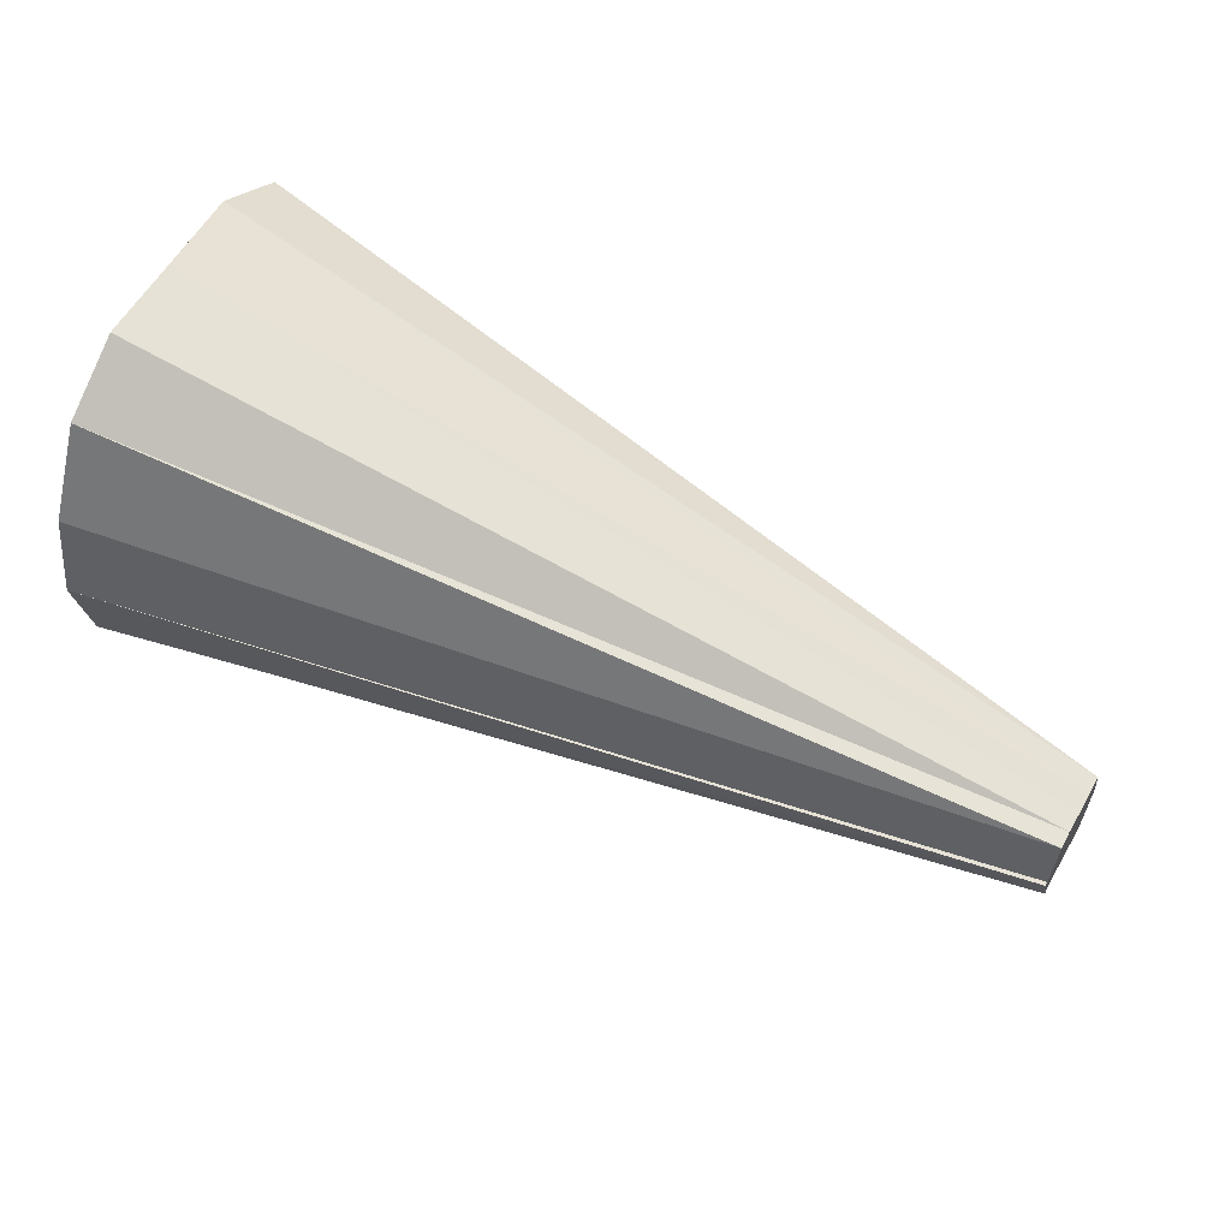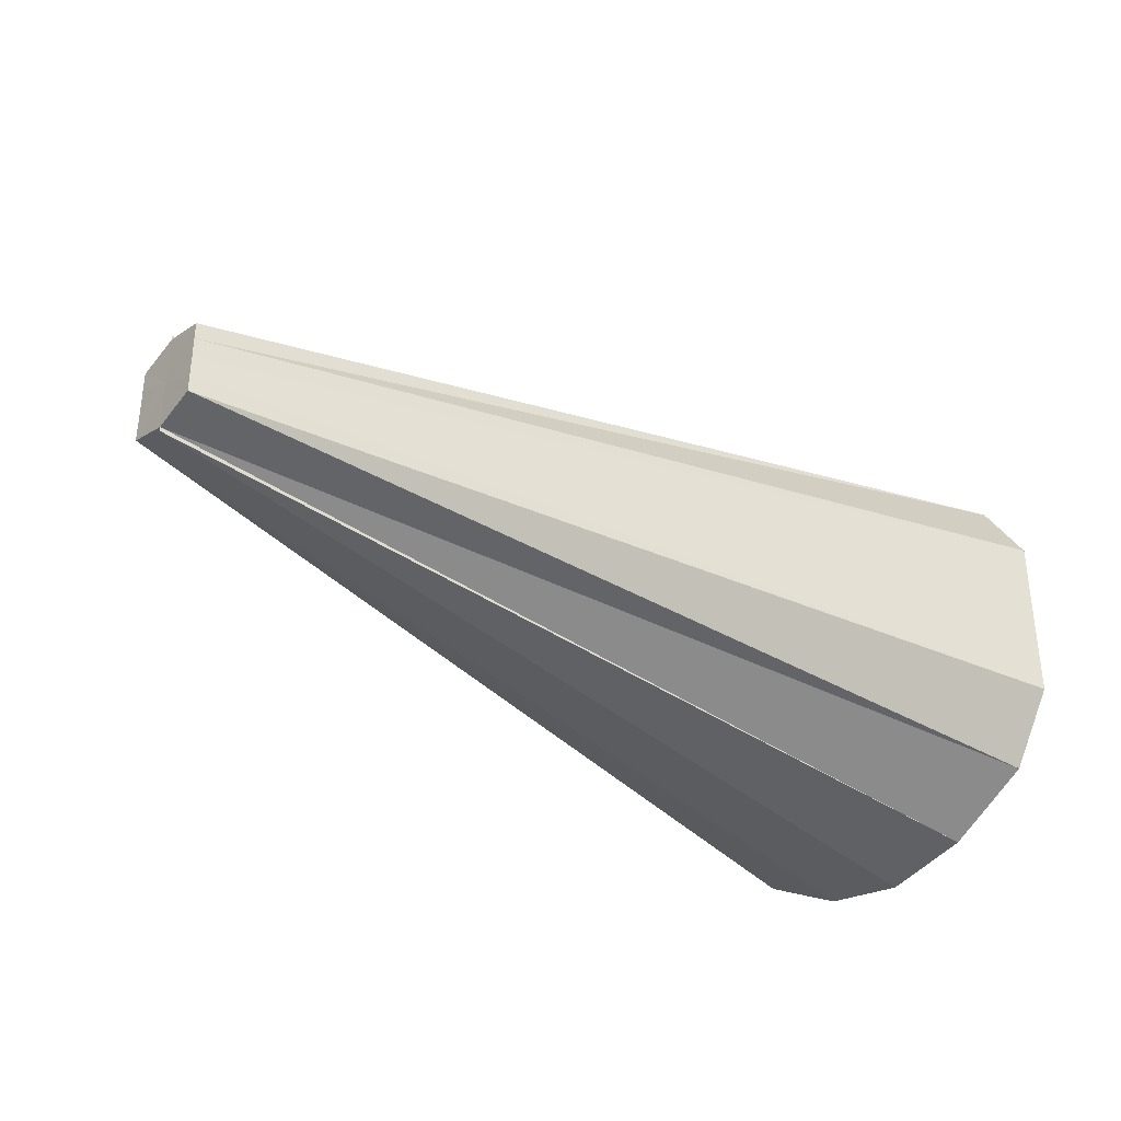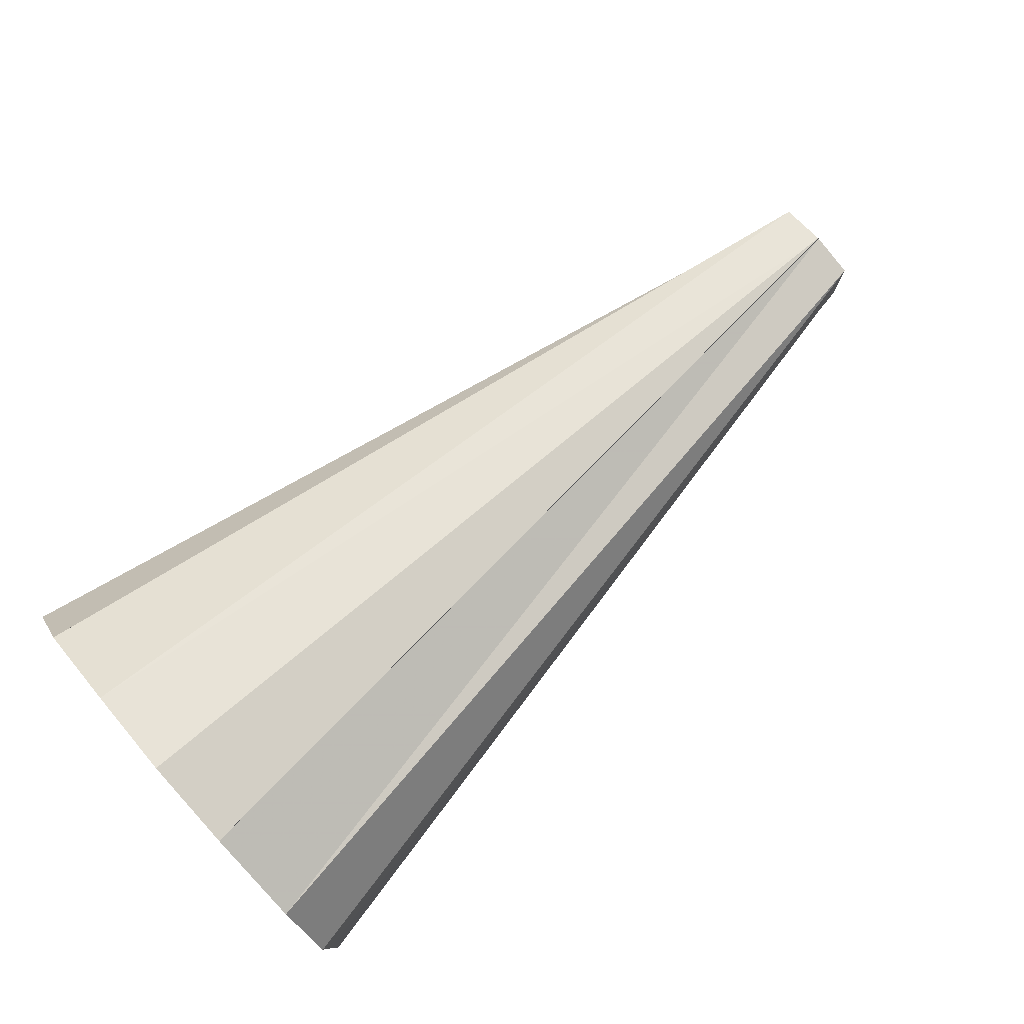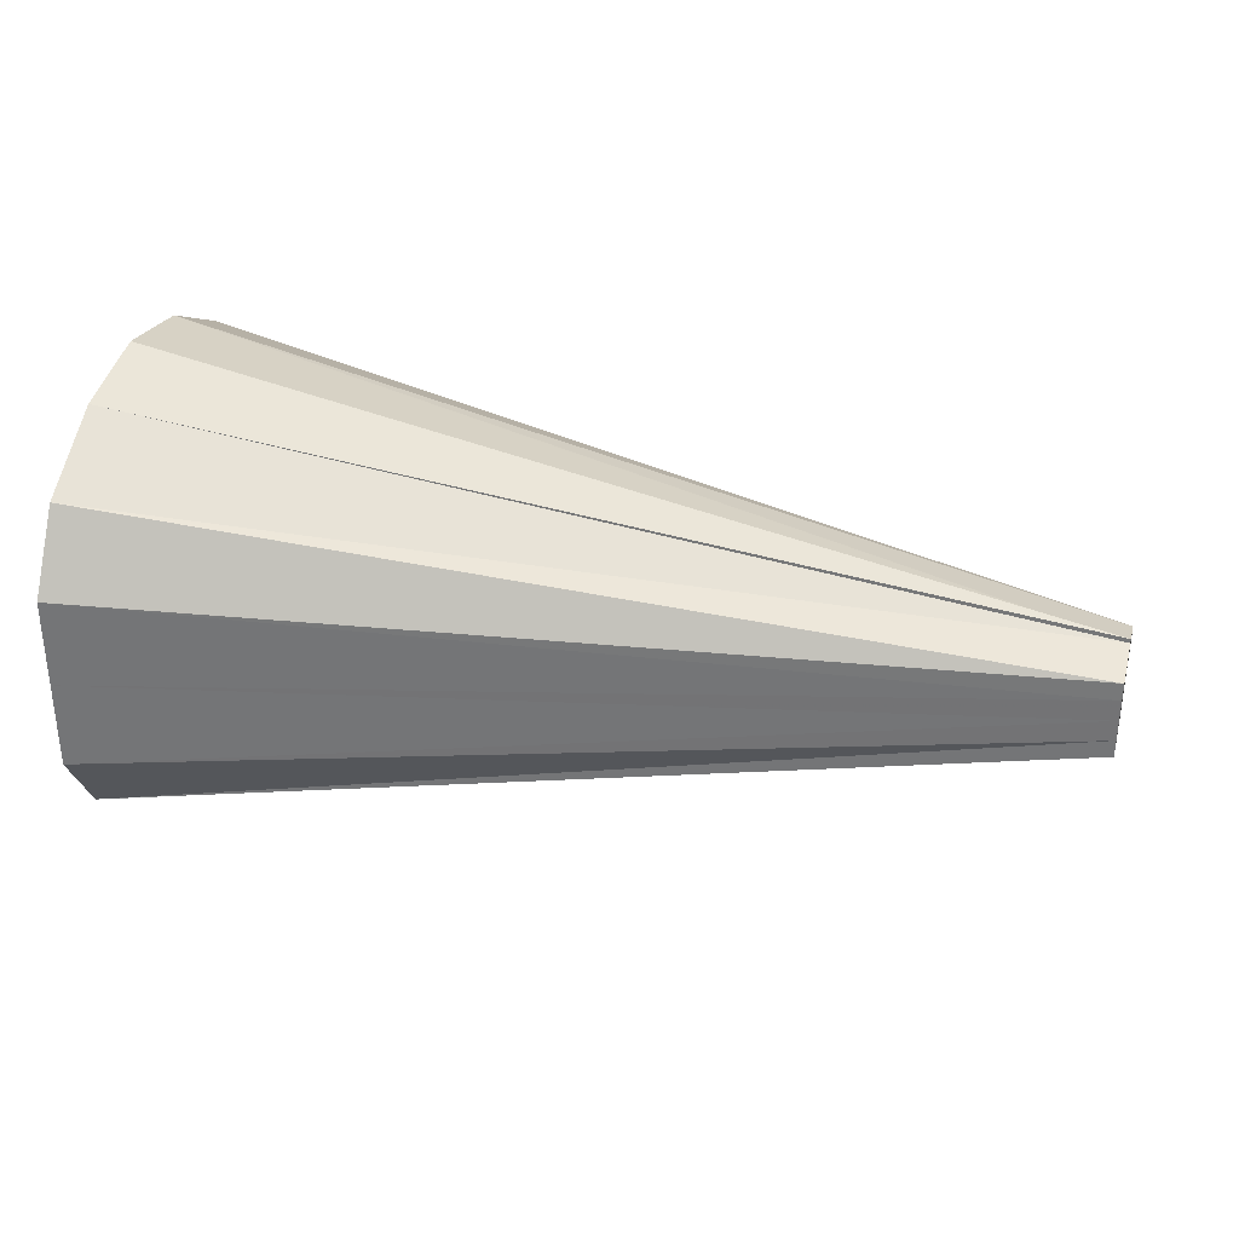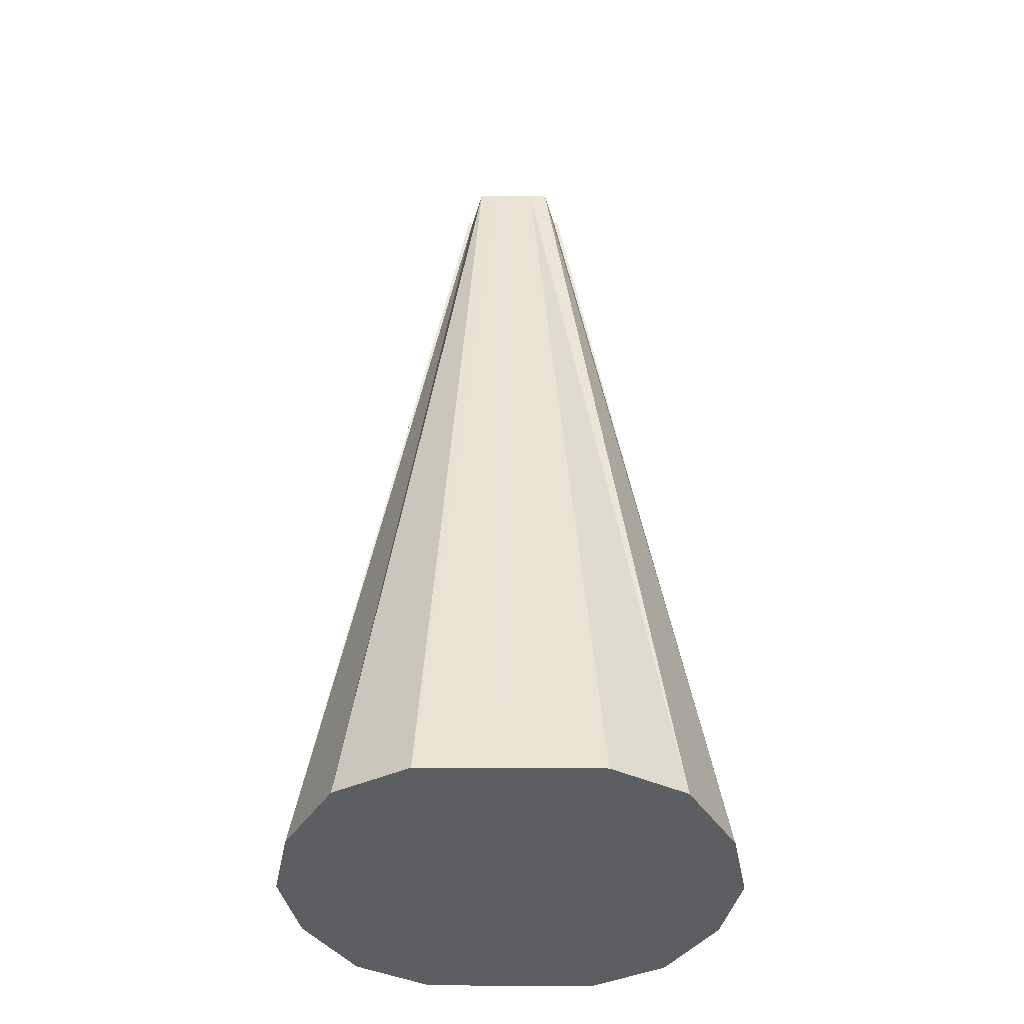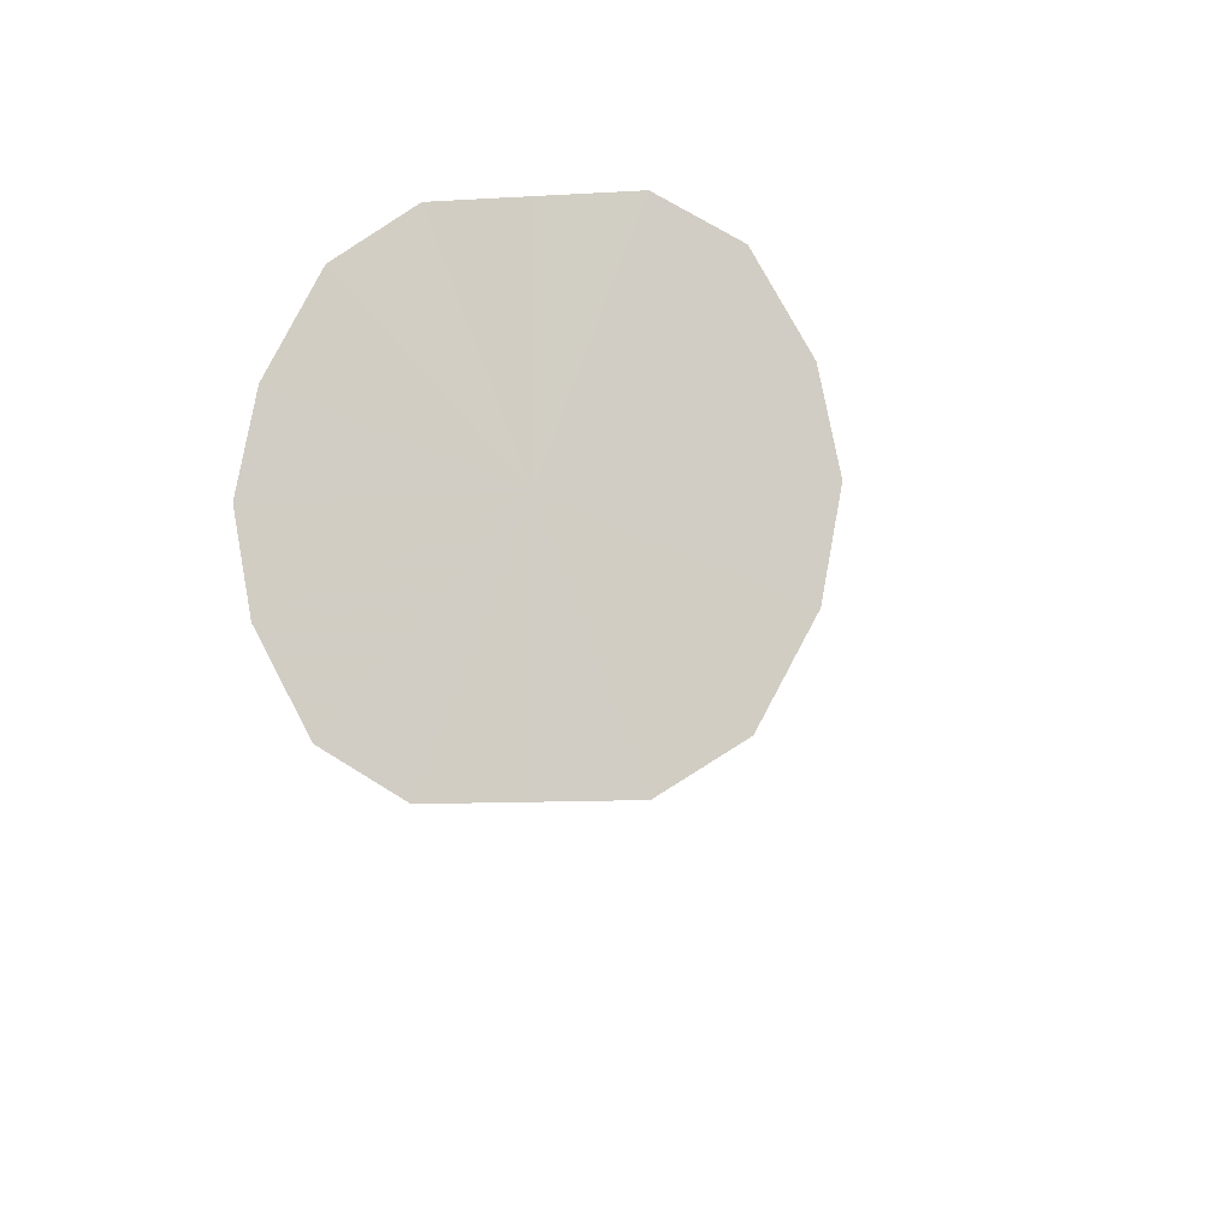
<metadata>
{"format":"obj","ext":"obj","renderer":"f3d","projection":"perspective","resolution":1024,"background":"white","views":[{"elev":58.6,"azim":-150.5,"up":"+Y"},{"elev":-34.2,"azim":-38.8,"up":"+Z"},{"elev":77.7,"azim":138.6,"up":"+Z"},{"elev":33.1,"azim":-165.4,"up":"+Z"},{"elev":52.5,"azim":90.2,"up":"+Y"},{"elev":-11.6,"azim":97.7,"up":"+Y"}]}
</metadata>
<code>
o 31119
v 2241 1879 8.209
v 2241 1879 8.228
v 2241 1879 8.209
v 2241 1879 8.244
v 2241 1879 8.214
v 2241 1879 8.228
v 2241 1879 8.209
v 2241 1879 8.255
v 2241 1879 8.218
v 2241 1879 8.259
v 2241 1879 8.22
v 2241 1879 8.255
v 2241 1879 8.255
v 2241 1879 8.244
v 2241 1879 8.259
v 2241 1879 8.221
v 2241 1879 8.221
v 2241 1879 8.22
v 2241 1879 8.244
v 2241 1879 8.218
v 2241 1879 8.255
v 2241 1879 8.221
v 2241 1879 8.228
v 2241 1879 8.218
v 2241 1879 8.209
v 2241 1879 8.214
v 2241 1879 8.228
v 2241 1879 8.214
v 2241 1879 8.218
v 2241 1879 8.22
v 2241 1879 8.218
v 2241 1879 8.205
v 2241 1879 8.201
v 2241 1879 8.198
v 2241 1879 8.201
v 2241 1879 8.209
v 2241 1879 8.209
v 2241 1879 8.19
v 2241 1879 8.205
v 2241 1879 8.19
v 2241 1879 8.174
v 2241 1879 8.163
v 2241 1879 8.201
v 2241 1879 8.198
v 2241 1879 8.163
v 2241 1879 8.16
v 2241 1879 8.197
v 2241 1879 8.198
v 2241 1879 8.174
v 2241 1879 8.201
v 2241 1879 8.163
v 2241 1879 8.197
v 2241 1879 8.163
v 2241 1879 8.174
v 2241 1879 8.16
v 2241 1879 8.197
v 2241 1879 8.19
v 2241 1879 8.201
v 2241 1879 8.205
v 2241 1879 8.19
v 2241 1879 8.209
v 2241 1879 8.244
v 2241 1879 8.218
v 2241 1879 8.214
v 2241 1879 8.174
v 2241 1879 8.201
v 2241 1879 8.205
v 2241 1879 8.209
v 2241 1879 8.209
v 2241 1879 8.228
v 2241 1879 8.244
v 2241 1879 8.19
v 2241 1879 8.255
v 2241 1879 8.174
v 2241 1879 8.259
v 2241 1879 8.163
v 2241 1879 8.255
v 2241 1879 8.16
v 2241 1879 8.244
v 2241 1879 8.163
v 2241 1879 8.228
v 2241 1879 8.174
v 2241 1879 8.209
v 2241 1879 8.19
f 1 2 3
f 2 4 5
f 6 5 3
f 3 5 7
f 4 8 9
f 8 10 11
f 12 11 9
f 9 11 7
f 13 14 11
f 15 13 16
f 10 17 18
f 19 20 18
f 21 18 22
f 14 23 24
f 23 25 26
f 27 26 24
f 24 26 7
f 28 29 7
f 30 31 7
f 32 33 7
f 34 35 7
f 26 36 7
f 37 36 26
f 25 38 36
f 36 39 7
f 40 39 36
f 38 41 39
f 41 42 43
f 43 44 7
f 45 44 43
f 42 46 44
f 46 47 48
f 49 50 48
f 51 48 52
f 53 54 44
f 55 53 56
f 54 57 58
f 57 1 59
f 60 59 58
f 58 59 7
f 59 3 7
f 61 3 59
f 62 63 64
f 65 66 67
f 68 69 70
f 70 69 71
f 72 69 68
f 71 69 73
f 74 69 72
f 73 69 75
f 76 69 74
f 75 69 77
f 78 69 76
f 77 69 79
f 80 69 78
f 79 69 81
f 82 69 80
f 81 69 83
f 84 69 82
f 83 69 84

</code>
